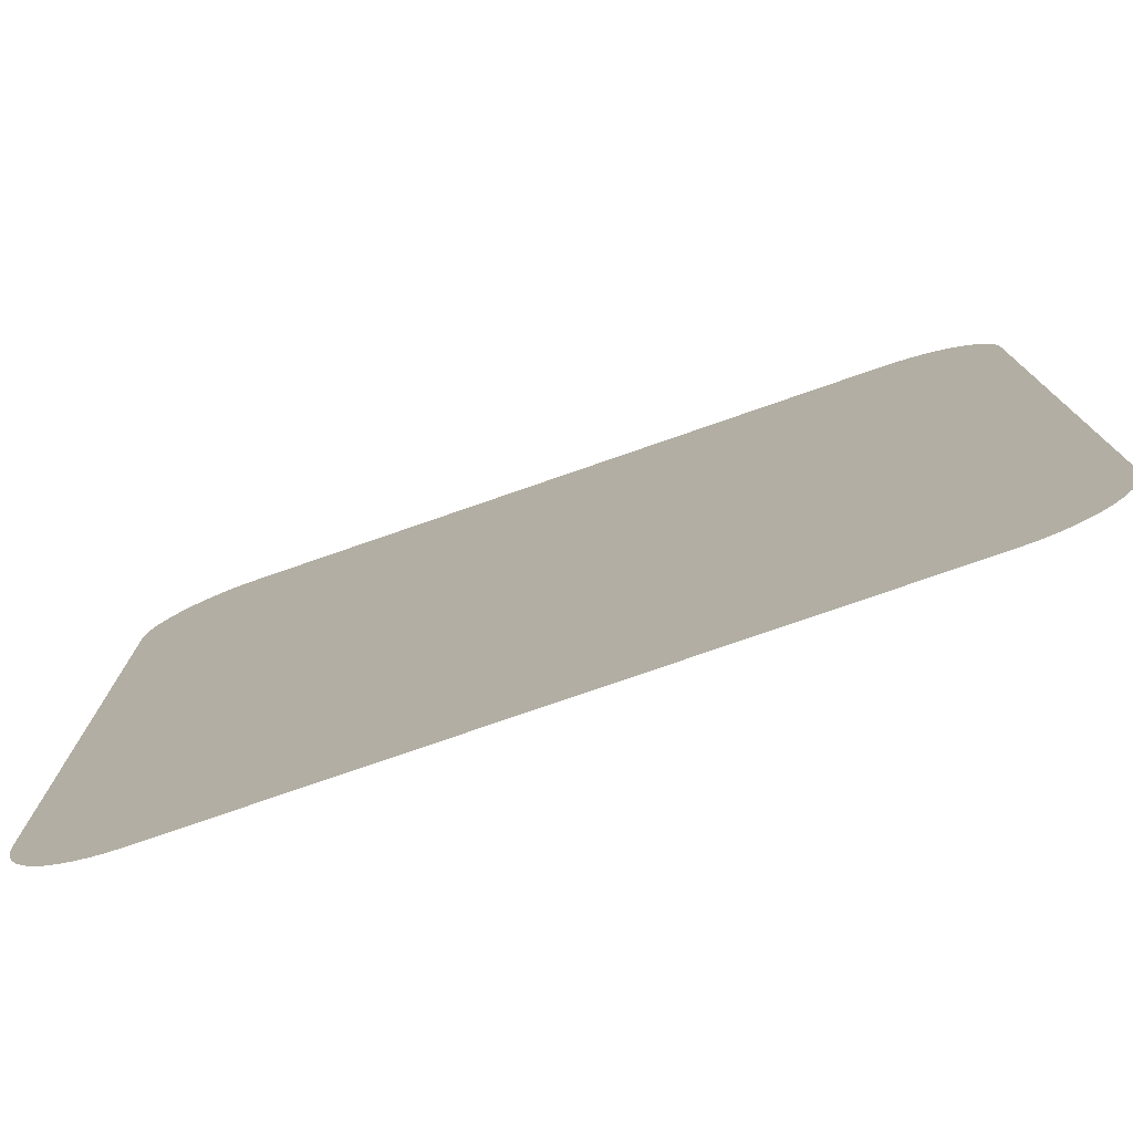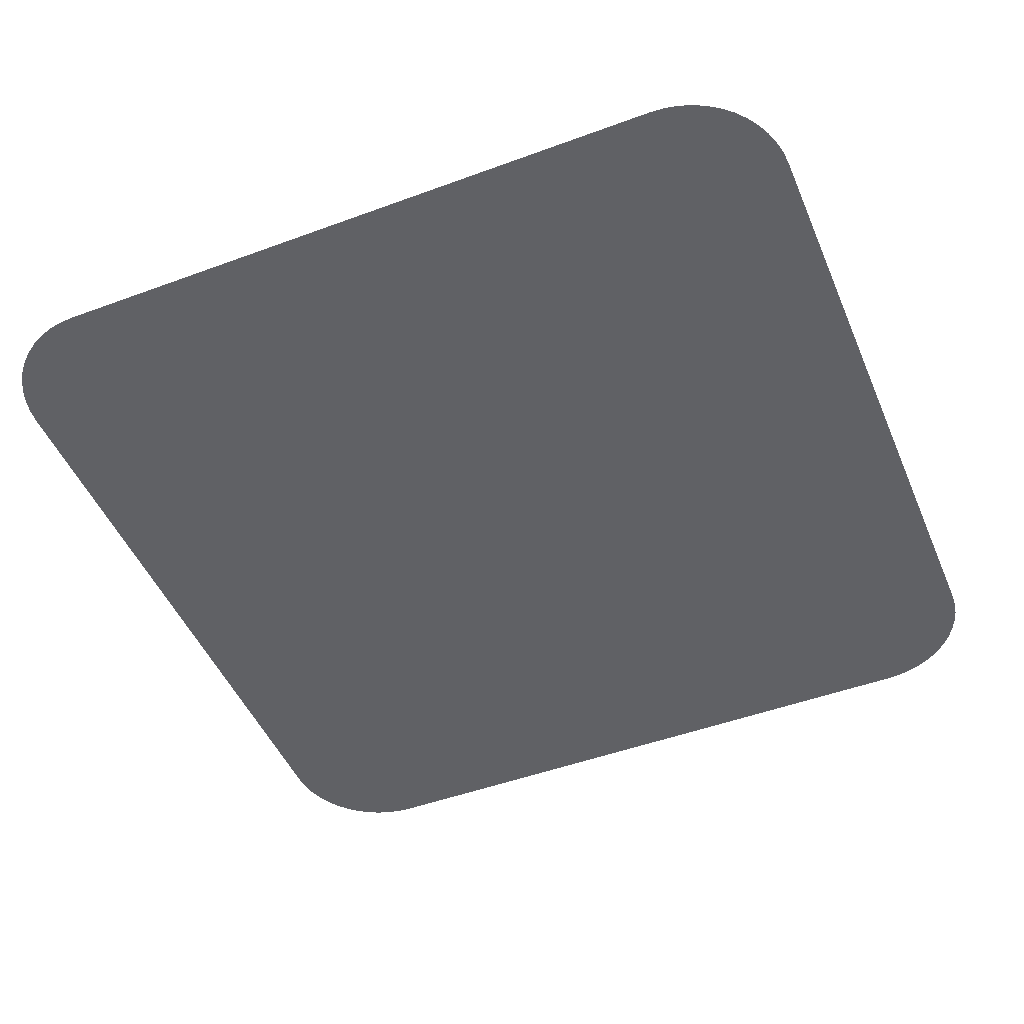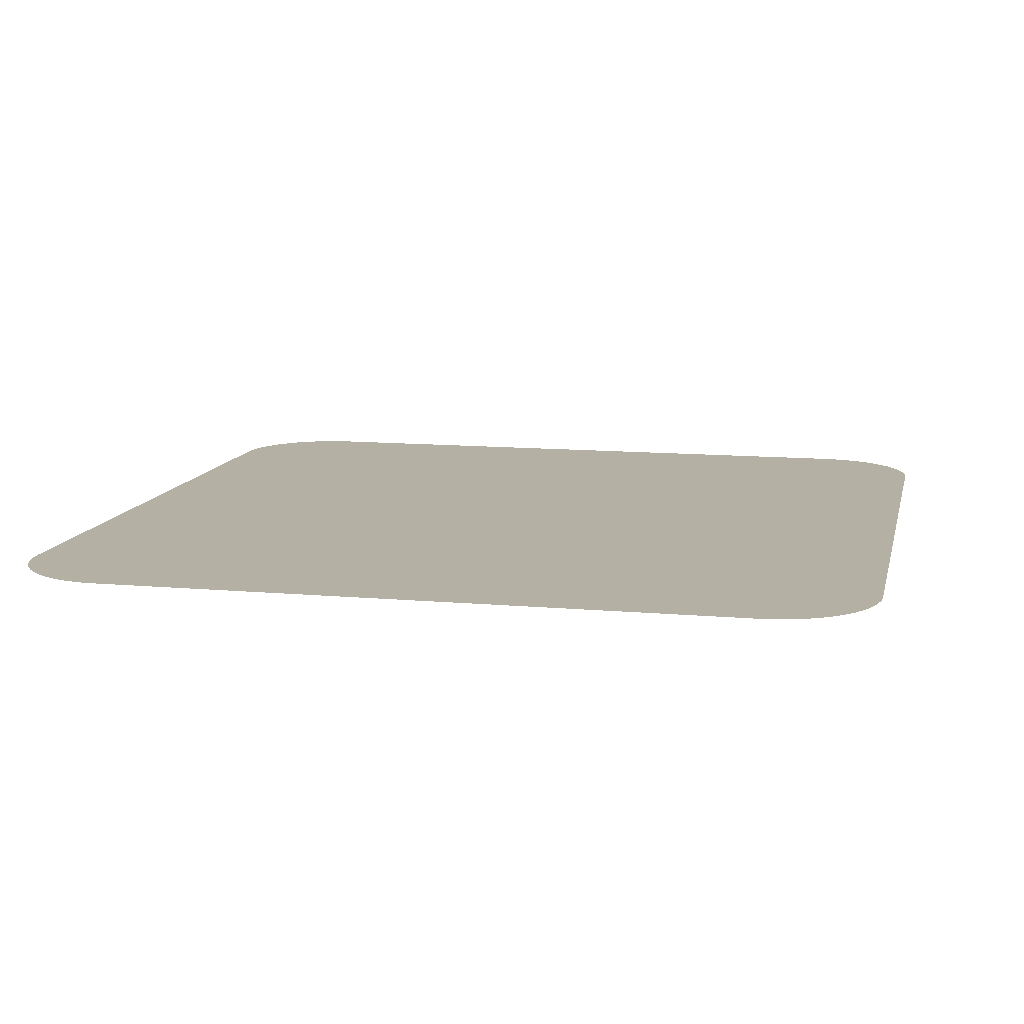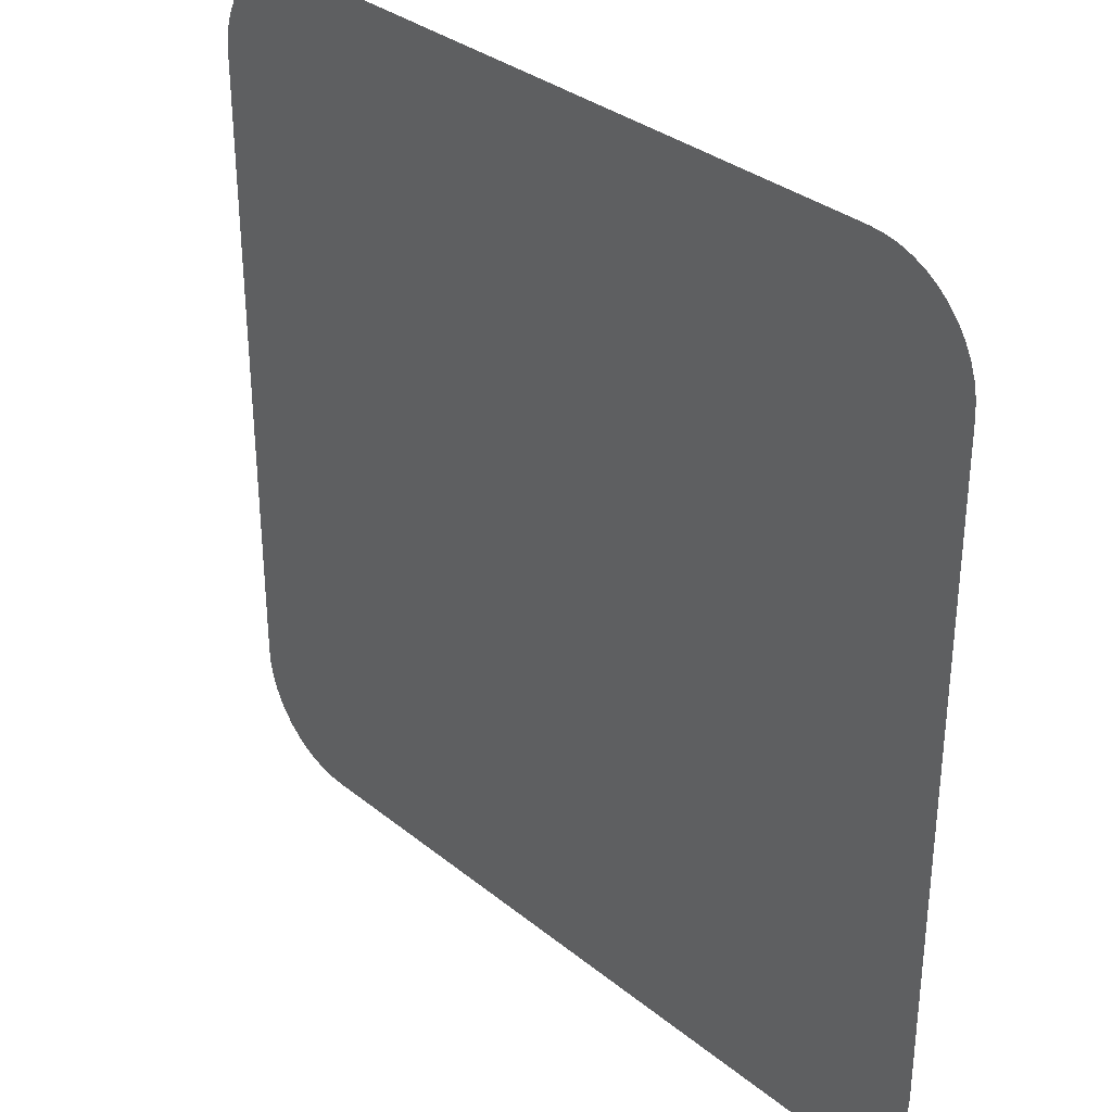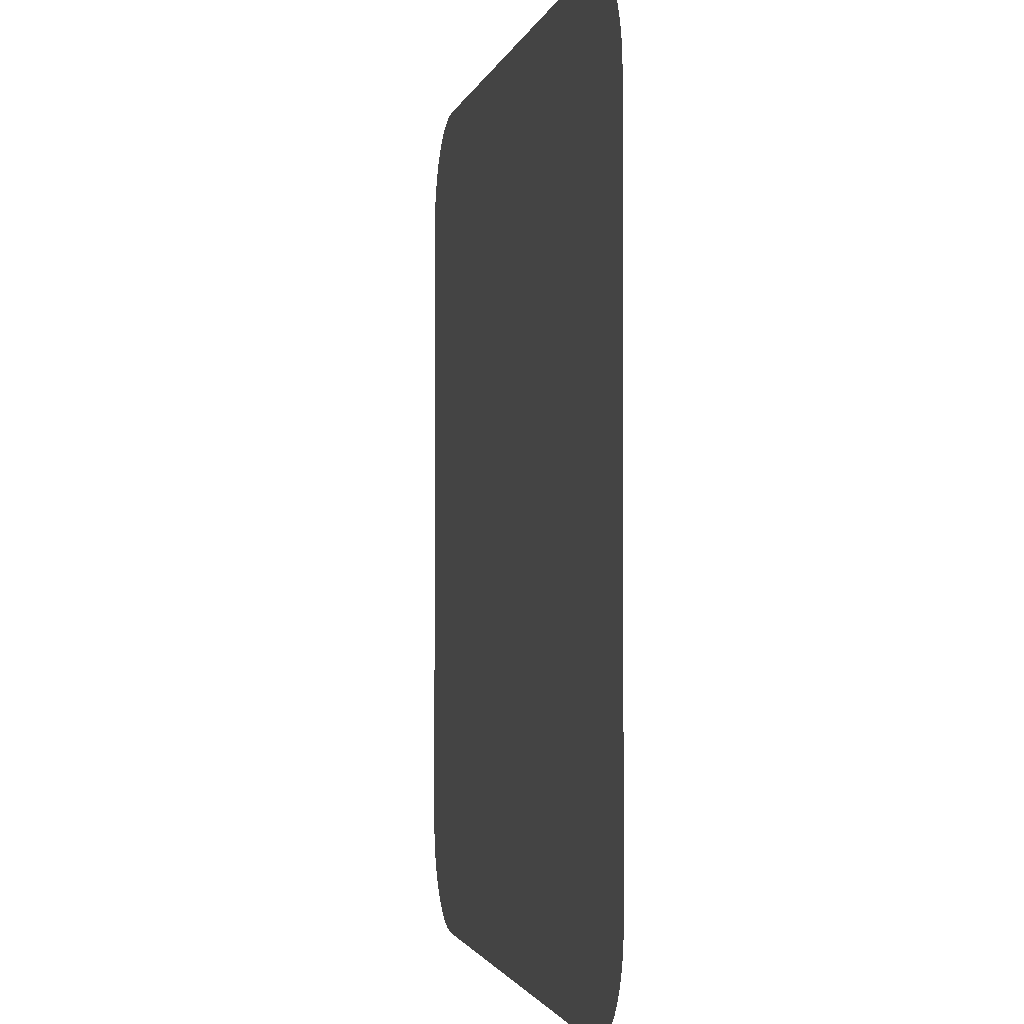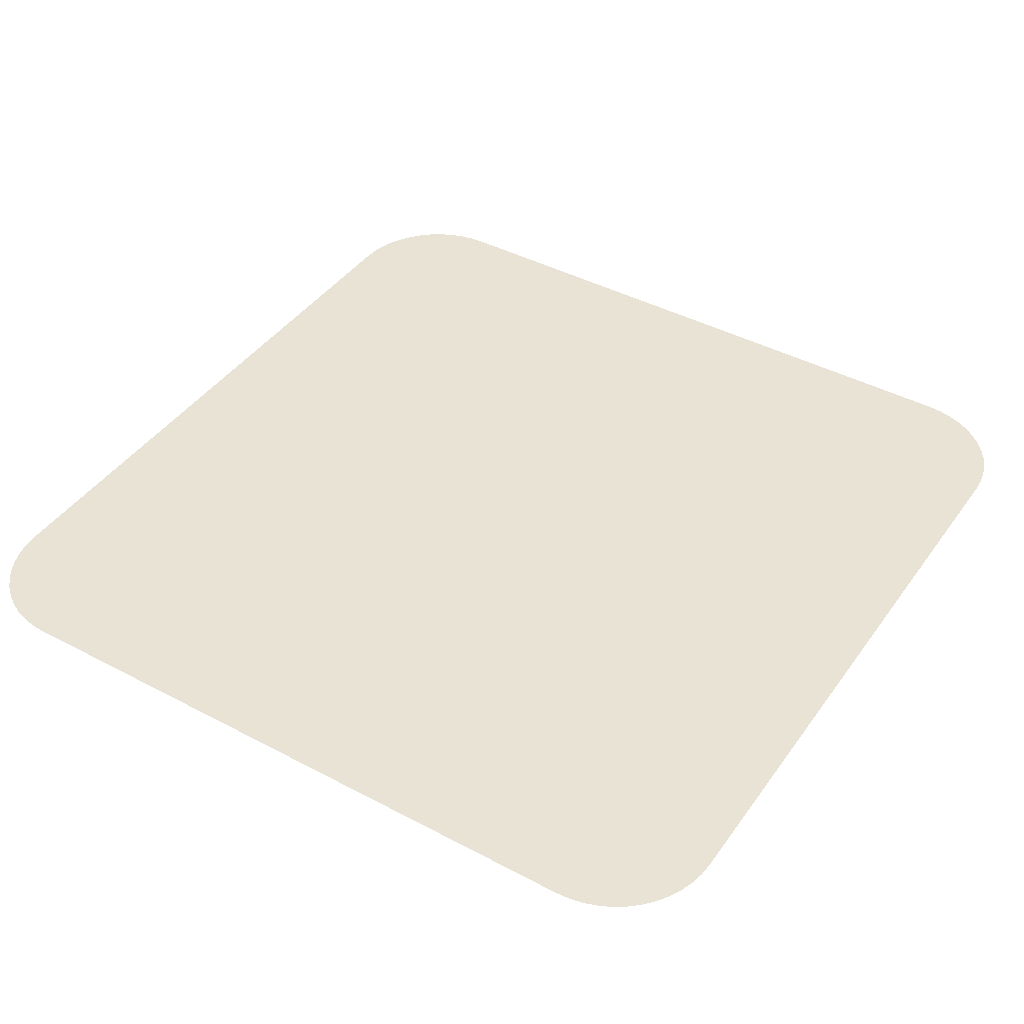
<metadata>
{"format":"obj","ext":"obj","renderer":"f3d","projection":"perspective","resolution":1024,"background":"white","views":[{"elev":-77.8,"azim":-160.9,"up":"+Y"},{"elev":-48.1,"azim":-67.5,"up":"+Z"},{"elev":11.4,"azim":-77.6,"up":"+Z"},{"elev":33.2,"azim":47.7,"up":"+Y"},{"elev":-1.7,"azim":78.7,"up":"+Y"},{"elev":42.2,"azim":-57.5,"up":"+Z"}]}
</metadata>
<code>
g Mesh1 Model
v -1.917 -2.015 -0
v -1.969 -1.969 -0
v -2.015 -1.917 -0
v -2.053 -1.859 -0
v -2.084 -1.797 -0
v -2.107 -1.731 -0
v -2.12 -1.663 -0
v -2.125 -1.593 -0
v -2.125 -1.062 -0
v -2.125 0 -0
v -2.125 1.062 -0
v -2.125 1.593 -0
v -2.12 1.663 -0
v -2.107 1.731 -0
v -2.084 1.797 -0
v -2.053 1.859 -0
v -2.015 1.917 -0
v -1.969 1.969 -0
v -1.917 2.015 -0
v -1.859 2.053 -0
v -1.797 2.084 -0
v -1.731 2.107 -0
v -1.663 2.12 -0
v -1.593 2.125 -0
v -1.062 2.125 -0
v -1.155e-14 2.125 -0
v 1.062 2.125 -0
v 1.593 2.125 -0
v 1.663 2.12 -0
v 1.731 2.107 -0
v 1.797 2.084 -0
v 1.859 2.053 -0
v 1.917 2.015 -0
v 1.969 1.969 -0
v 2.015 1.917 -0
v 2.053 1.859 -0
v 2.084 1.797 -0
v 2.107 1.731 -0
v 2.12 1.663 -0
v 2.125 1.593 -0
v 2.125 1.062 -0
v 2.125 0 -0
v 2.125 -1.062 -0
v 2.125 -1.593 -0
v 2.12 -1.663 -0
v 2.107 -1.731 -0
v 2.084 -1.797 -0
v 2.053 -1.859 -0
v 2.015 -1.917 -0
v 1.969 -1.969 -0
v 1.917 -2.015 -0
v 1.859 -2.053 -0
v 1.797 -2.084 -0
v 1.731 -2.107 -0
v 1.663 -2.12 -0
v 1.593 -2.125 -0
v 1.062 -2.125 -0
v 0.6075 -2.125 -0
v 1.155e-14 -2.125 -0
v -1.062 -2.125 -0
v -1.593 -2.125 -0
v -1.663 -2.12 -0
v -1.731 -2.107 -0
v -1.797 -2.084 -0
v -1.859 -2.053 -0
f 1 2 3 4 5 6 7 8 9 10 11 12 13 14 15 16 17 18 19 20 21 22 23 24 25 26 27 28 29 30 31 32 33 34 35 36 37 38 39 40 41 42 43 44 45 46 47 48 49 50 51 52 53 54 55 56 57 58 59 60 61 62 63 64 65
f 65 64 63 62 61 60 59 58 57 56 55 54 53 52 51 50 49 48 47 46 45 44 43 42 41 40 39 38 37 36 35 34 33 32 31 30 29 28 27 26 25 24 23 22 21 20 19 18 17 16 15 14 13 12 11 10 9 8 7 6 5 4 3 2 1

</code>
